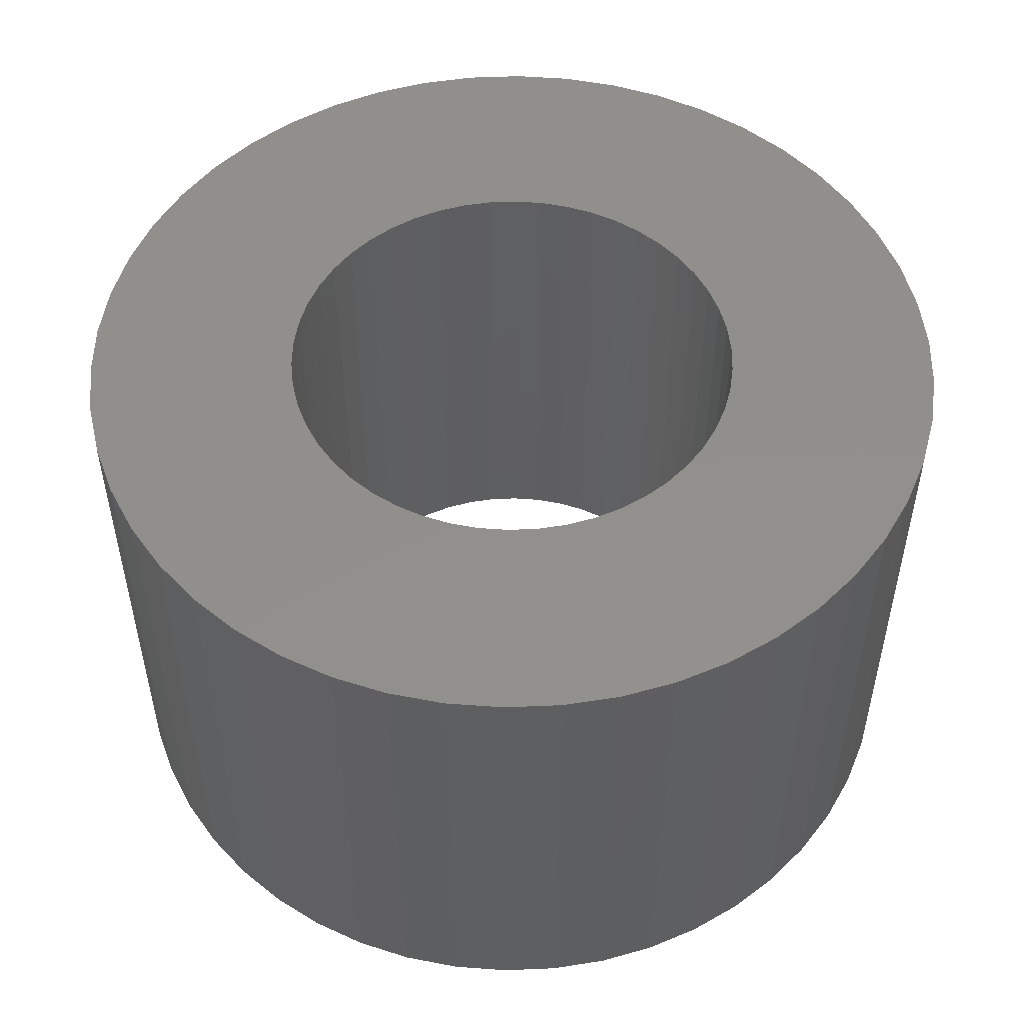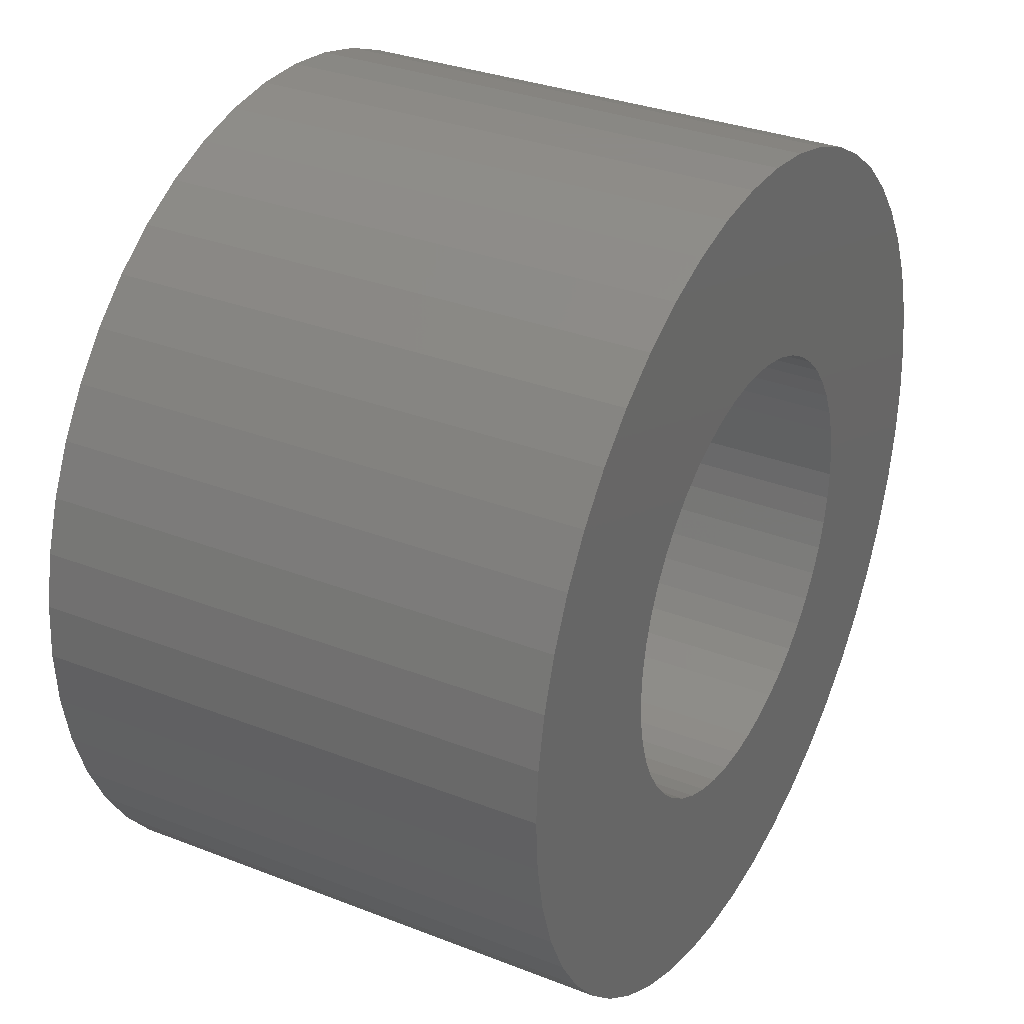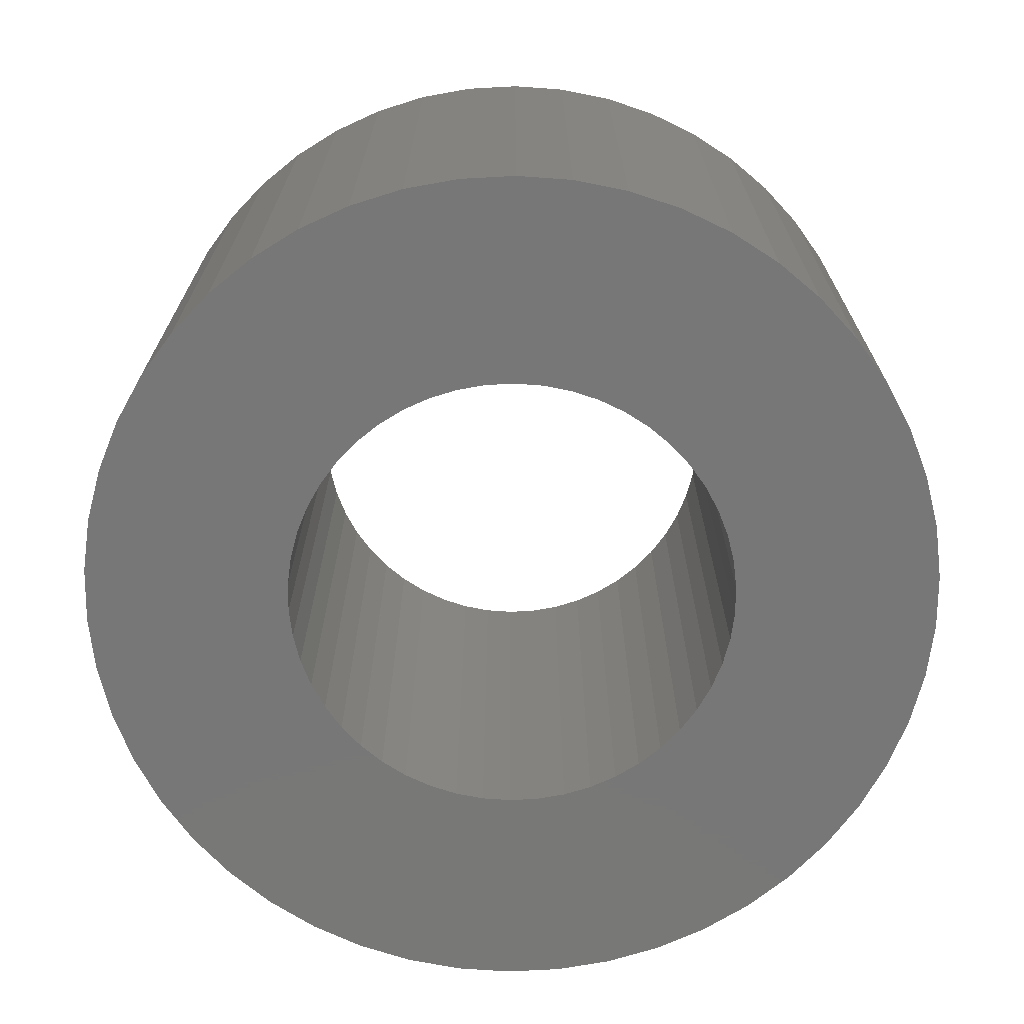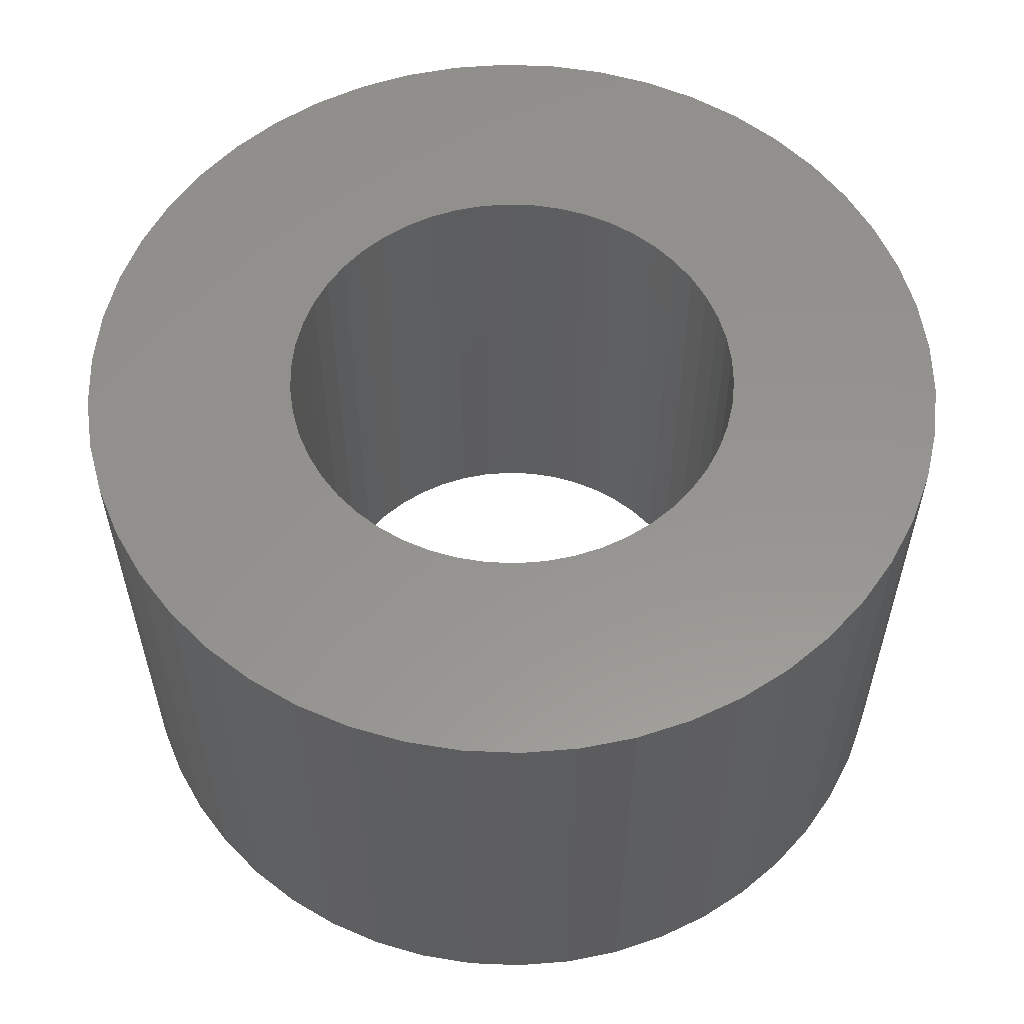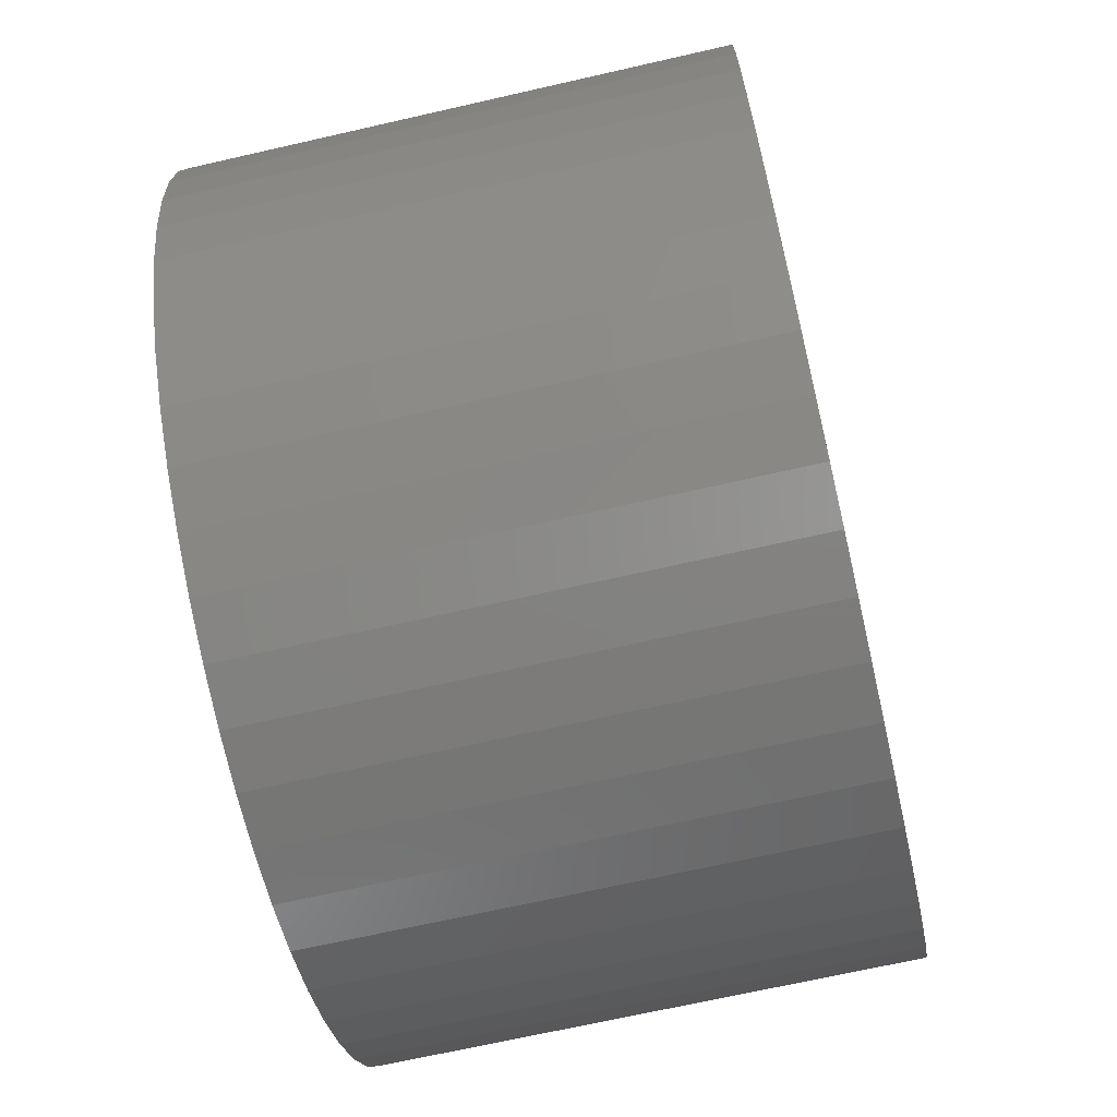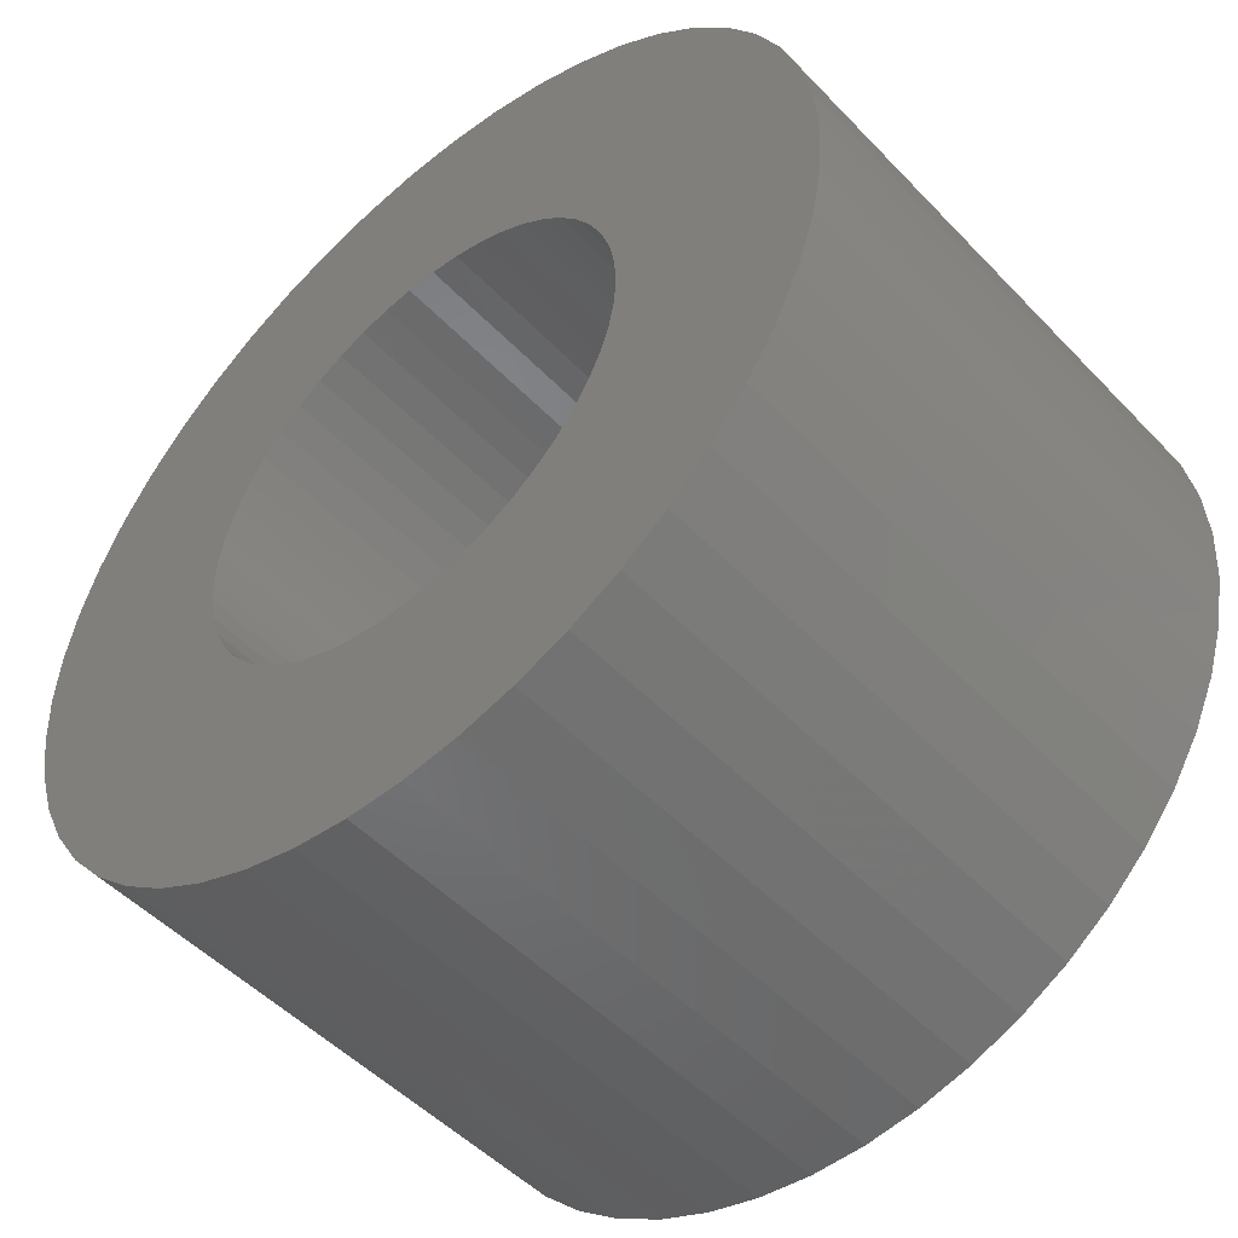
<metadata>
{"format":"stl","ext":"stl","renderer":"f3d","projection":"perspective","resolution":1024,"background":"white","views":[{"elev":51.7,"azim":-67.4,"up":"+Z"},{"elev":32.2,"azim":-61.4,"up":"+Y"},{"elev":-70.2,"azim":-68.9,"up":"+Z"},{"elev":57.1,"azim":124.9,"up":"+Z"},{"elev":-68.3,"azim":-77.1,"up":"+Y"},{"elev":-50.2,"azim":-138.4,"up":"+Y"}]}
</metadata>
<code>
# stl→obj: 200 verts, 400 faces
v 10 0 6
v 9.921 1.253 -6
v 9.921 1.253 6
v 10 0 -6
v -10 0 -6
v -9.921 1.253 6
v -9.921 1.253 -6
v -10 0 6
v 0.6279 9.98 -6
v -0.6279 9.98 6
v 0.6279 9.98 6
v -0.6279 9.98 -6
v -0.6279 -9.98 -6
v 0.6279 -9.98 6
v -0.6279 -9.98 6
v 0.6279 -9.98 -6
v 7.29 6.845 -6
v 6.374 7.705 6
v 7.29 6.845 6
v 6.374 7.705 -6
v -6.374 7.705 -6
v -7.29 6.845 6
v -6.374 7.705 6
v -7.29 6.845 -6
v -3.09 9.511 -6
v -4.258 9.048 6
v -3.09 9.511 6
v -4.258 9.048 -6
v 9.298 3.681 6
v 8.763 4.818 -6
v 8.763 4.818 6
v 9.298 3.681 -6
v 8.09 5.878 -6
v 8.09 5.878 6
v 4.258 9.048 -6
v 3.09 9.511 6
v 4.258 9.048 6
v 3.09 9.511 -6
v 1.874 9.823 6
v 1.874 9.823 -6
v 5.358 8.443 -6
v 5.358 8.443 6
v -9.298 3.681 -6
v -8.763 4.818 6
v -8.763 4.818 -6
v -9.298 3.681 6
v -8.09 5.878 -6
v -8.09 5.878 6
v -9.686 2.487 -6
v -9.686 2.487 6
v -5.358 8.443 6
v -5.358 8.443 -6
v -1.874 9.823 6
v -1.874 9.823 -6
v 1.874 -9.823 6
v 1.874 -9.823 -6
v 3.09 -9.511 -6
v 4.258 -9.048 6
v 3.09 -9.511 6
v 4.258 -9.048 -6
v 9.686 2.487 6
v 9.686 2.487 -6
v 5.25 0 6
v 5.209 0.658 6
v 9.921 -1.253 6
v 5.085 1.306 6
v 5.209 -0.658 6
v 4.881 1.933 6
v 9.686 -2.487 6
v 4.601 2.529 6
v 5.085 -1.306 6
v 4.247 3.086 6
v 9.298 -3.681 6
v 3.827 3.594 6
v 4.881 -1.933 6
v 3.346 4.045 6
v 8.763 -4.818 6
v 4.601 -2.529 6
v 2.813 4.433 6
v 2.235 4.75 6
v 1.622 4.993 6
v 0.9838 5.157 6
v 0.3296 5.24 6
v -0.3296 5.24 6
v -0.9838 5.157 6
v -1.622 4.993 6
v -2.235 4.75 6
v -2.813 4.433 6
v -3.346 4.045 6
v -3.827 3.594 6
v -4.247 3.086 6
v -4.601 2.529 6
v 8.09 -5.878 6
v 4.247 -3.086 6
v 7.29 -6.845 6
v 3.827 -3.594 6
v 6.374 -7.705 6
v 3.346 -4.045 6
v 5.358 -8.443 6
v 2.813 -4.433 6
v 2.235 -4.75 6
v 1.622 -4.993 6
v 0.9838 -5.157 6
v 0.3296 -5.24 6
v -0.3296 -5.24 6
v -0.9838 -5.157 6
v -1.874 -9.823 6
v -1.622 -4.993 6
v -3.09 -9.511 6
v -2.235 -4.75 6
v -4.258 -9.048 6
v -2.813 -4.433 6
v -5.358 -8.443 6
v -3.346 -4.045 6
v -6.374 -7.705 6
v -3.827 -3.594 6
v -7.29 -6.845 6
v -4.247 -3.086 6
v -8.09 -5.878 6
v -4.601 -2.529 6
v -8.763 -4.818 6
v -4.881 -1.933 6
v -9.298 -3.681 6
v -5.085 -1.306 6
v -9.686 -2.487 6
v -5.209 -0.658 6
v -9.921 -1.253 6
v -5.25 0 6
v -4.881 1.933 6
v -5.085 1.306 6
v -5.209 0.658 6
v 9.921 -1.253 -6
v 5.358 -8.443 -6
v 8.09 -5.878 -6
v 7.29 -6.845 -6
v 9.686 -2.487 -6
v 9.298 -3.681 -6
v -7.29 -6.845 -6
v -6.374 -7.705 -6
v -8.763 -4.818 -6
v -9.298 -3.681 -6
v -8.09 -5.878 -6
v 5.25 0 -6
v 5.209 -0.658 -6
v 5.085 -1.306 -6
v 5.209 0.658 -6
v 4.881 -1.933 -6
v 8.763 -4.818 -6
v 4.601 -2.529 -6
v 5.085 1.306 -6
v 4.247 -3.086 -6
v 3.827 -3.594 -6
v 6.374 -7.705 -6
v 4.881 1.933 -6
v 3.346 -4.045 -6
v 4.601 2.529 -6
v 2.813 -4.433 -6
v 2.235 -4.75 -6
v 1.622 -4.993 -6
v 0.9838 -5.157 -6
v 0.3296 -5.24 -6
v -0.3296 -5.24 -6
v -0.9838 -5.157 -6
v -1.874 -9.823 -6
v -1.622 -4.993 -6
v -3.09 -9.511 -6
v -2.235 -4.75 -6
v -4.258 -9.048 -6
v -2.813 -4.433 -6
v -5.358 -8.443 -6
v -3.346 -4.045 -6
v -3.827 -3.594 -6
v -4.247 -3.086 -6
v -4.601 -2.529 -6
v 4.247 3.086 -6
v 3.827 3.594 -6
v 3.346 4.045 -6
v 2.813 4.433 -6
v 2.235 4.75 -6
v 1.622 4.993 -6
v 0.9838 5.157 -6
v 0.3296 5.24 -6
v -0.3296 5.24 -6
v -0.9838 5.157 -6
v -1.622 4.993 -6
v -2.235 4.75 -6
v -2.813 4.433 -6
v -3.346 4.045 -6
v -3.827 3.594 -6
v -4.247 3.086 -6
v -4.601 2.529 -6
v -4.881 1.933 -6
v -5.085 1.306 -6
v -5.209 0.658 -6
v -5.25 0 -6
v -4.881 -1.933 -6
v -5.085 -1.306 -6
v -9.686 -2.487 -6
v -5.209 -0.658 -6
v -9.921 -1.253 -6
f 1 2 3
f 2 1 4
f 5 6 7
f 6 5 8
f 9 10 11
f 10 9 12
f 13 14 15
f 14 13 16
f 17 18 19
f 18 17 20
f 21 22 23
f 22 21 24
f 25 26 27
f 26 25 28
f 29 30 31
f 30 29 32
f 31 33 34
f 33 31 30
f 35 36 37
f 36 35 38
f 38 39 36
f 39 38 40
f 41 37 42
f 37 41 35
f 43 44 45
f 44 43 46
f 47 22 24
f 22 47 48
f 49 46 43
f 46 49 50
f 28 51 26
f 51 28 52
f 12 53 10
f 53 12 54
f 16 55 14
f 55 16 56
f 57 58 59
f 58 57 60
f 61 32 29
f 32 61 62
f 3 62 61
f 62 3 2
f 34 17 19
f 17 34 33
f 40 11 39
f 11 40 9
f 20 42 18
f 42 20 41
f 45 48 47
f 48 45 44
f 7 50 49
f 50 7 6
f 63 1 3
f 64 3 61
f 1 63 65
f 66 61 29
f 67 65 63
f 68 29 31
f 65 67 69
f 70 31 34
f 71 69 67
f 72 34 19
f 69 71 73
f 74 19 18
f 75 73 71
f 76 18 42
f 73 75 77
f 78 77 75
f 3 64 63
f 61 66 64
f 29 68 66
f 31 70 68
f 79 42 37
f 34 72 70
f 19 74 72
f 18 76 74
f 80 37 36
f 42 79 76
f 37 80 79
f 81 36 39
f 36 81 80
f 39 82 81
f 11 82 39
f 11 83 82
f 11 84 83
f 10 84 11
f 10 85 84
f 53 85 10
f 85 53 86
f 27 86 53
f 86 27 87
f 26 87 27
f 87 26 88
f 51 88 26
f 88 51 89
f 23 89 51
f 89 23 90
f 22 90 23
f 90 22 91
f 48 91 22
f 44 92 48
f 91 48 92
f 77 78 93
f 94 93 78
f 93 94 95
f 96 95 94
f 95 96 97
f 98 97 96
f 97 98 99
f 100 99 98
f 99 100 58
f 101 58 100
f 58 101 59
f 102 59 101
f 59 102 55
f 103 55 102
f 103 14 55
f 104 14 103
f 105 14 104
f 105 15 14
f 106 15 105
f 107 106 108
f 106 107 15
f 109 108 110
f 111 110 112
f 108 109 107
f 113 112 114
f 115 114 116
f 117 116 118
f 110 111 109
f 119 118 120
f 121 120 122
f 123 122 124
f 125 124 126
f 112 113 111
f 127 126 128
f 92 44 129
f 46 129 44
f 114 115 113
f 129 46 130
f 116 117 115
f 50 130 46
f 118 119 117
f 130 50 131
f 120 121 119
f 6 131 50
f 122 123 121
f 131 6 128
f 124 125 123
f 8 128 6
f 126 127 125
f 128 8 127
f 52 23 51
f 23 52 21
f 54 27 53
f 27 54 25
f 65 4 1
f 4 65 132
f 60 99 58
f 99 60 133
f 95 134 93
f 134 95 135
f 73 136 69
f 136 73 137
f 69 132 65
f 132 69 136
f 138 115 117
f 115 138 139
f 140 123 141
f 123 140 121
f 138 119 142
f 119 138 117
f 143 4 132
f 144 132 136
f 4 143 2
f 145 136 137
f 146 2 143
f 147 137 148
f 2 146 62
f 149 148 134
f 150 62 146
f 151 134 135
f 62 150 32
f 152 135 153
f 154 32 150
f 155 153 133
f 32 154 30
f 156 30 154
f 132 144 143
f 136 145 144
f 137 147 145
f 148 149 147
f 157 133 60
f 134 151 149
f 135 152 151
f 153 155 152
f 158 60 57
f 133 157 155
f 60 158 157
f 159 57 56
f 57 159 158
f 56 160 159
f 16 160 56
f 16 161 160
f 16 162 161
f 13 162 16
f 13 163 162
f 164 163 13
f 163 164 165
f 166 165 164
f 165 166 167
f 168 167 166
f 167 168 169
f 170 169 168
f 169 170 171
f 139 171 170
f 171 139 172
f 138 172 139
f 172 138 173
f 142 173 138
f 140 174 142
f 173 142 174
f 30 156 33
f 175 33 156
f 33 175 17
f 176 17 175
f 17 176 20
f 177 20 176
f 20 177 41
f 178 41 177
f 41 178 35
f 179 35 178
f 35 179 38
f 180 38 179
f 38 180 40
f 181 40 180
f 181 9 40
f 182 9 181
f 183 9 182
f 183 12 9
f 184 12 183
f 54 184 185
f 184 54 12
f 25 185 186
f 28 186 187
f 185 25 54
f 52 187 188
f 21 188 189
f 24 189 190
f 186 28 25
f 47 190 191
f 45 191 192
f 43 192 193
f 49 193 194
f 187 52 28
f 7 194 195
f 174 140 196
f 141 196 140
f 188 21 52
f 196 141 197
f 189 24 21
f 198 197 141
f 190 47 24
f 197 198 199
f 191 45 47
f 200 199 198
f 192 43 45
f 199 200 195
f 193 49 43
f 5 195 200
f 194 7 49
f 195 5 7
f 93 148 77
f 148 93 134
f 141 125 198
f 125 141 123
f 56 59 55
f 59 56 57
f 153 95 97
f 95 153 135
f 133 97 99
f 97 133 153
f 77 137 73
f 137 77 148
f 164 15 107
f 15 164 13
f 168 109 111
f 109 168 166
f 166 107 109
f 107 166 164
f 142 121 140
f 121 142 119
f 198 127 200
f 127 198 125
f 200 8 5
f 8 200 127
f 170 111 113
f 111 170 168
f 139 113 115
f 113 139 170
f 143 64 146
f 64 143 63
f 128 194 131
f 194 128 195
f 183 83 84
f 83 183 182
f 161 105 104
f 105 161 162
f 177 74 76
f 74 177 176
f 189 89 90
f 89 189 188
f 186 86 87
f 86 186 185
f 154 70 156
f 70 154 68
f 146 66 150
f 66 146 64
f 180 80 81
f 80 180 179
f 179 79 80
f 79 179 178
f 129 191 92
f 191 129 192
f 187 87 88
f 87 187 186
f 185 85 86
f 85 185 184
f 160 104 103
f 104 160 161
f 158 102 101
f 102 158 159
f 150 68 154
f 68 150 66
f 175 74 176
f 74 175 72
f 156 72 175
f 72 156 70
f 181 81 82
f 81 181 180
f 182 82 83
f 82 182 181
f 178 76 79
f 76 178 177
f 92 190 91
f 190 92 191
f 91 189 90
f 189 91 190
f 130 192 129
f 192 130 193
f 131 193 130
f 193 131 194
f 188 88 89
f 88 188 187
f 184 84 85
f 84 184 183
f 144 63 143
f 63 144 67
f 145 67 144
f 67 145 71
f 171 116 114
f 116 171 172
f 120 196 122
f 196 120 174
f 118 174 120
f 174 118 173
f 157 101 100
f 101 157 158
f 149 75 147
f 75 149 78
f 165 110 108
f 110 165 167
f 116 173 118
f 173 116 172
f 124 199 126
f 199 124 197
f 126 195 128
f 195 126 199
f 122 197 124
f 197 122 196
f 155 100 98
f 100 155 157
f 159 103 102
f 103 159 160
f 151 78 149
f 78 151 94
f 152 94 151
f 94 152 96
f 147 71 145
f 71 147 75
f 167 112 110
f 112 167 169
f 152 98 96
f 98 152 155
f 163 108 106
f 108 163 165
f 162 106 105
f 106 162 163
f 169 114 112
f 114 169 171

</code>
